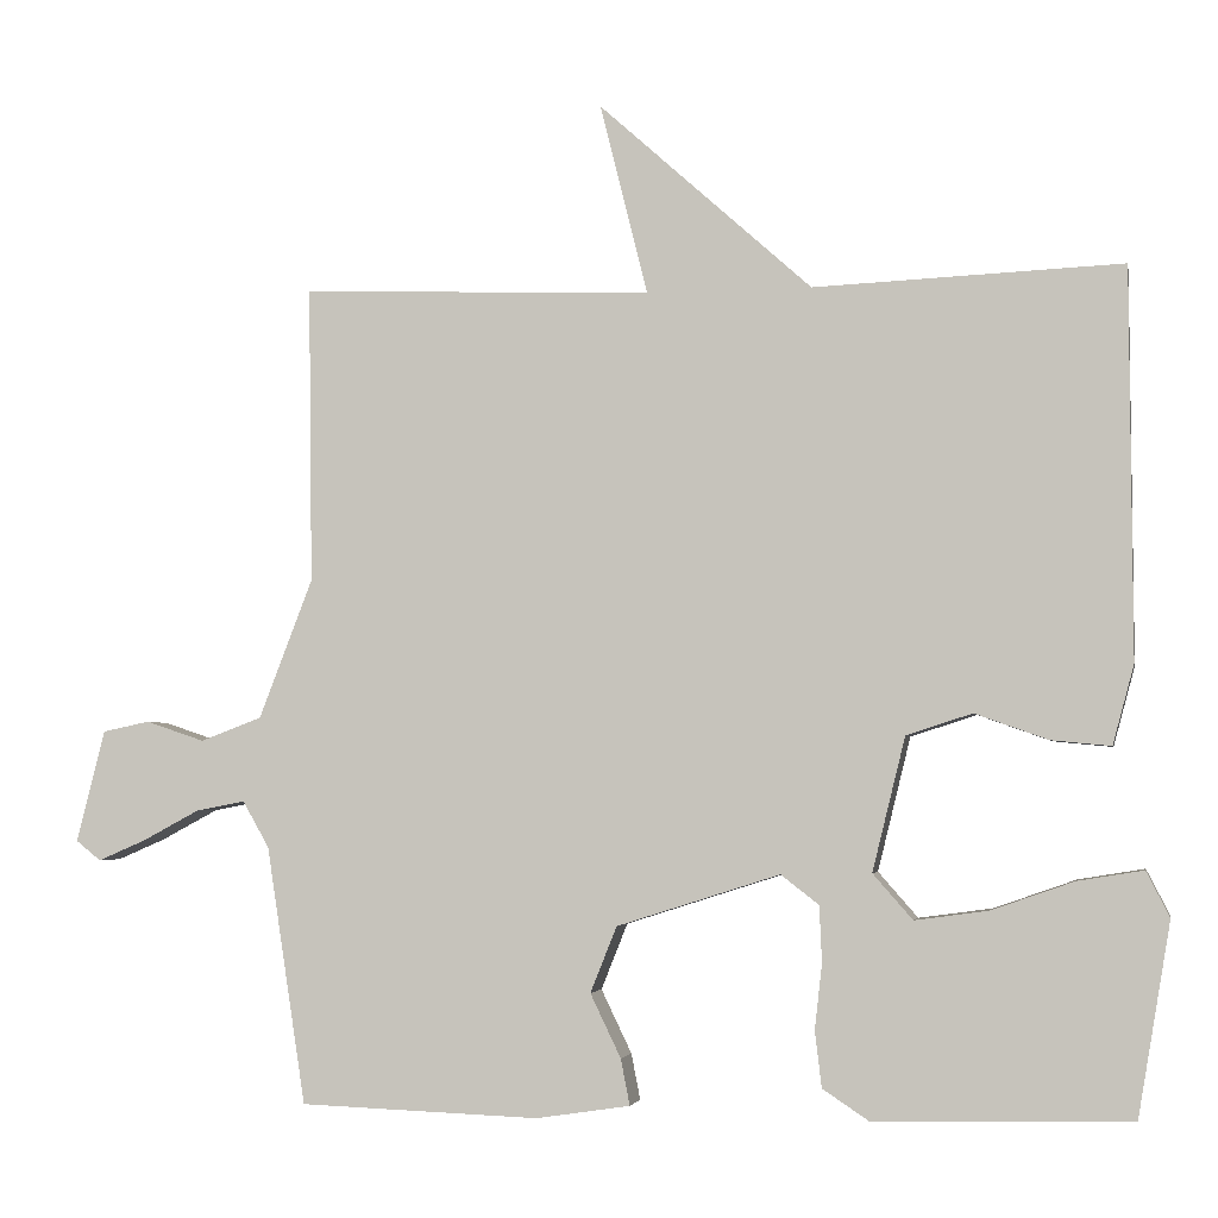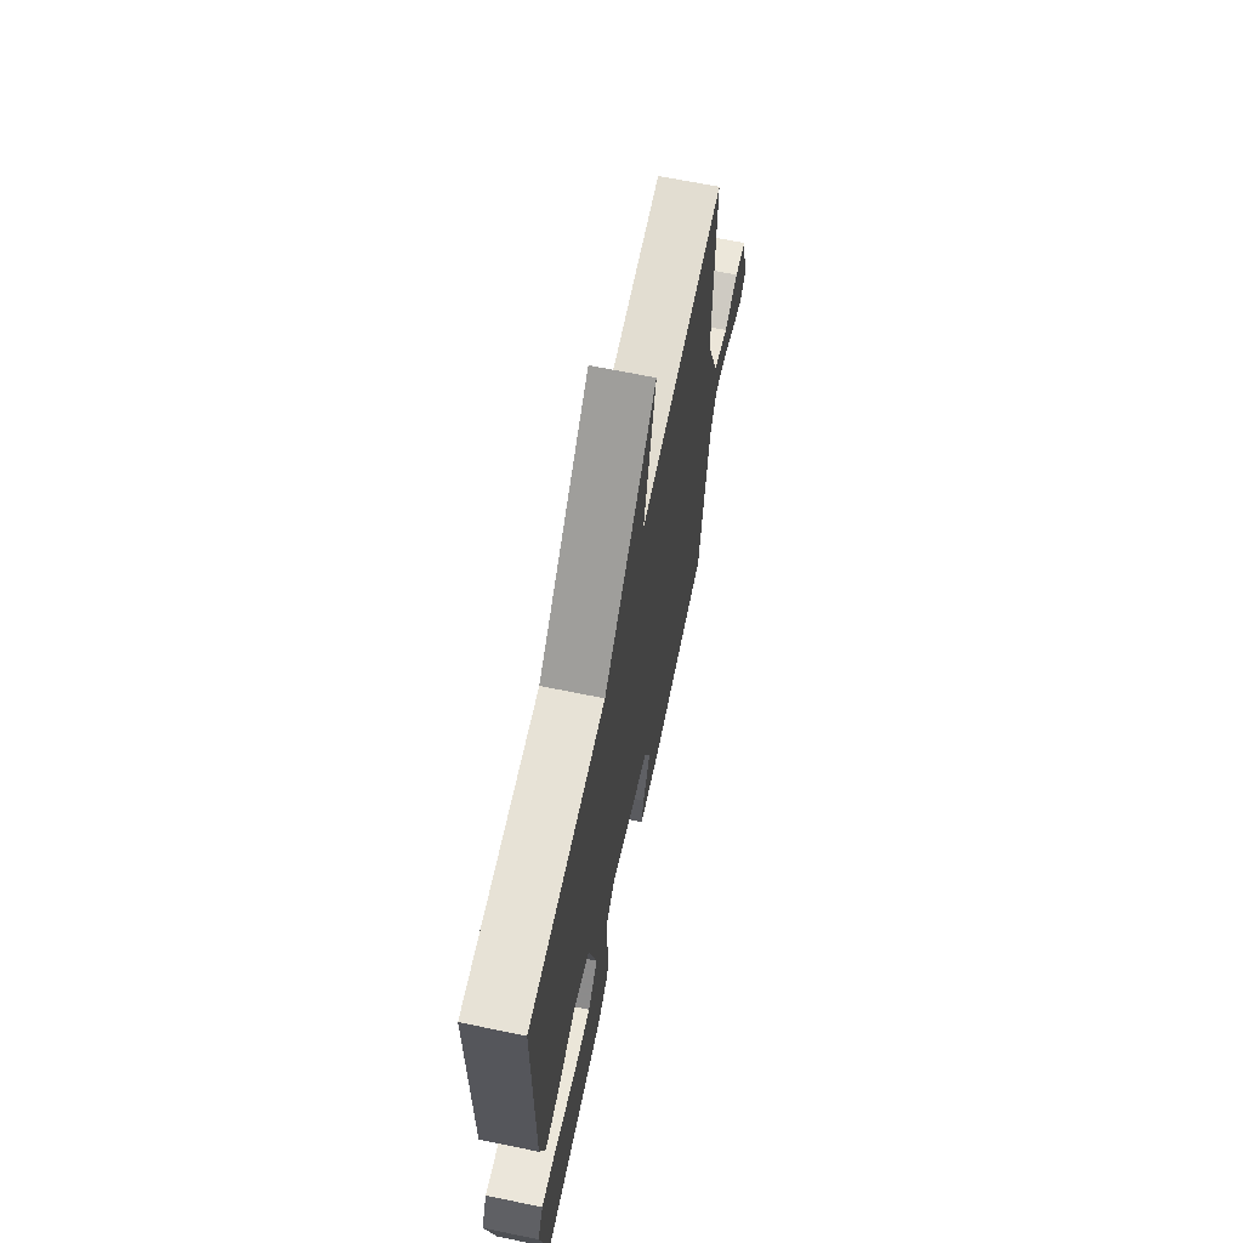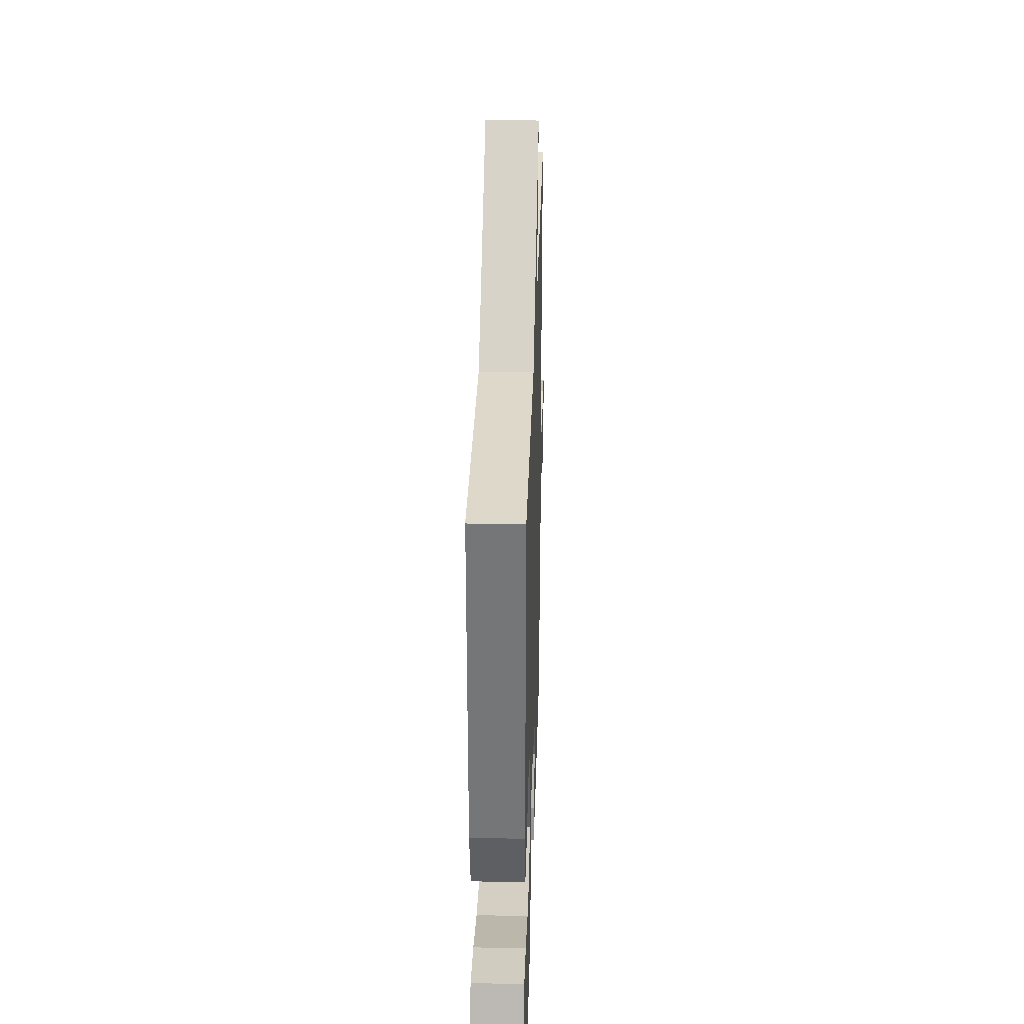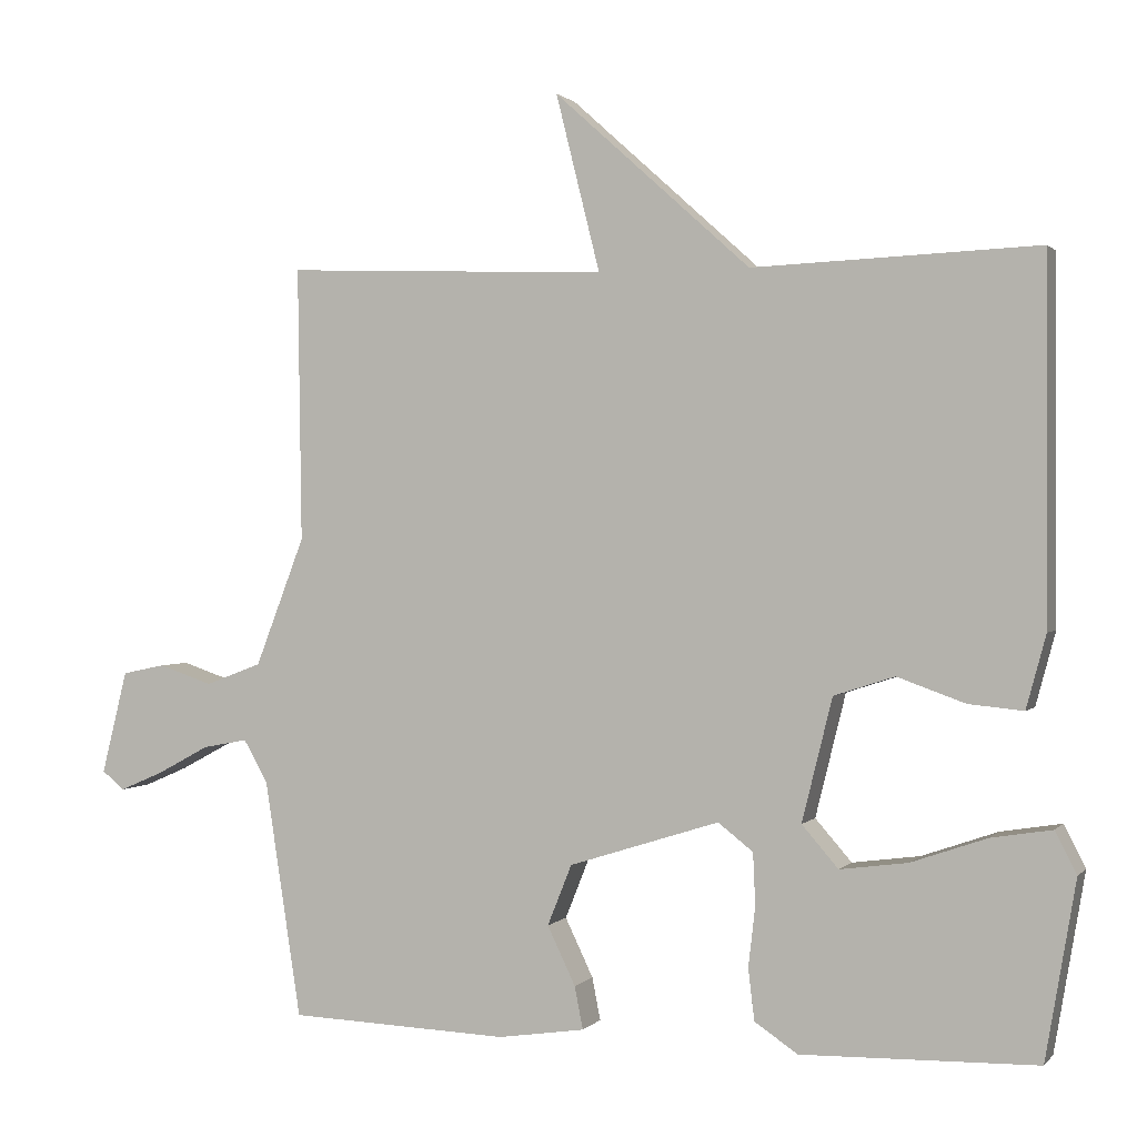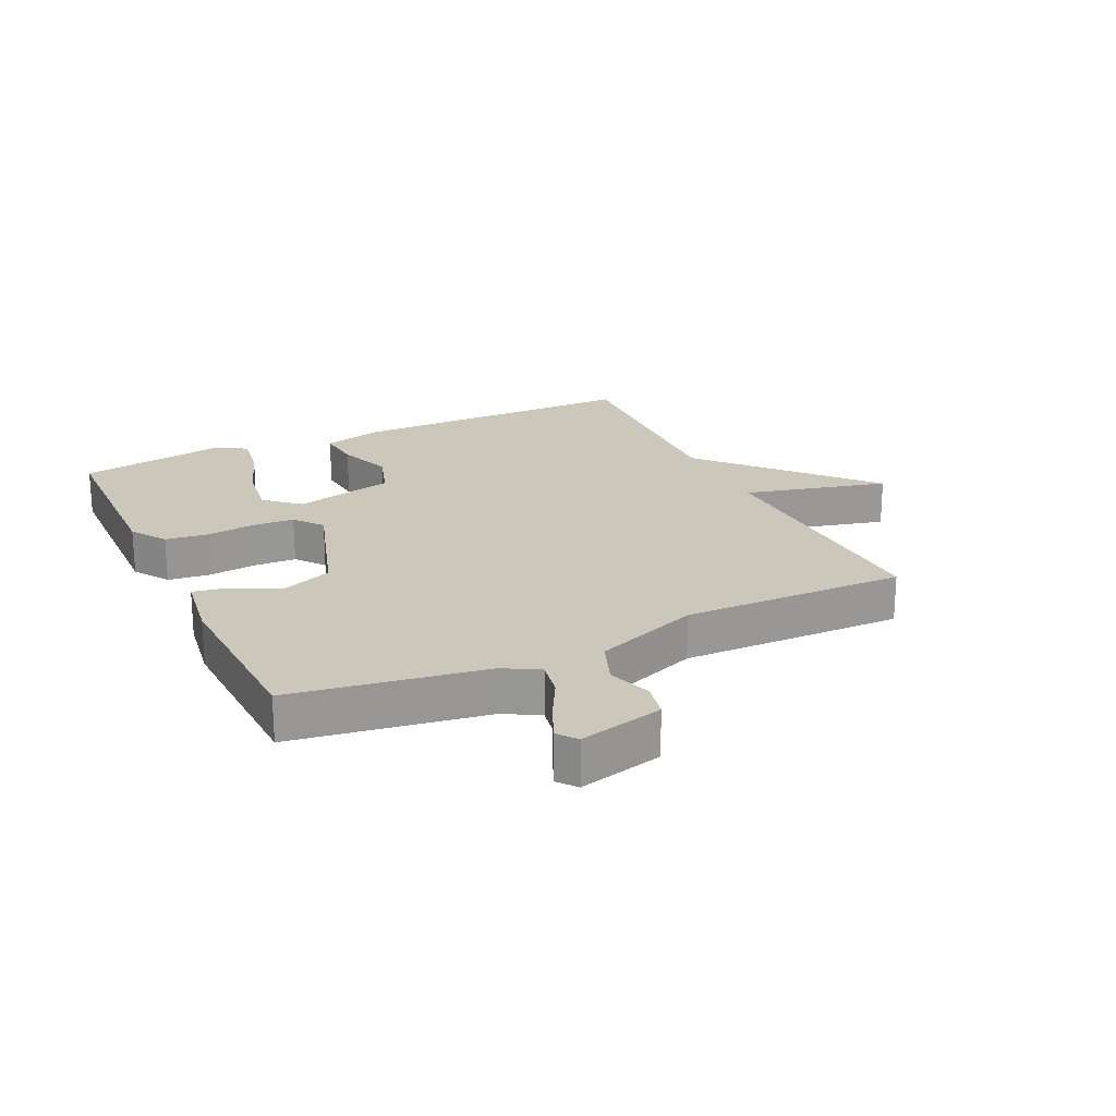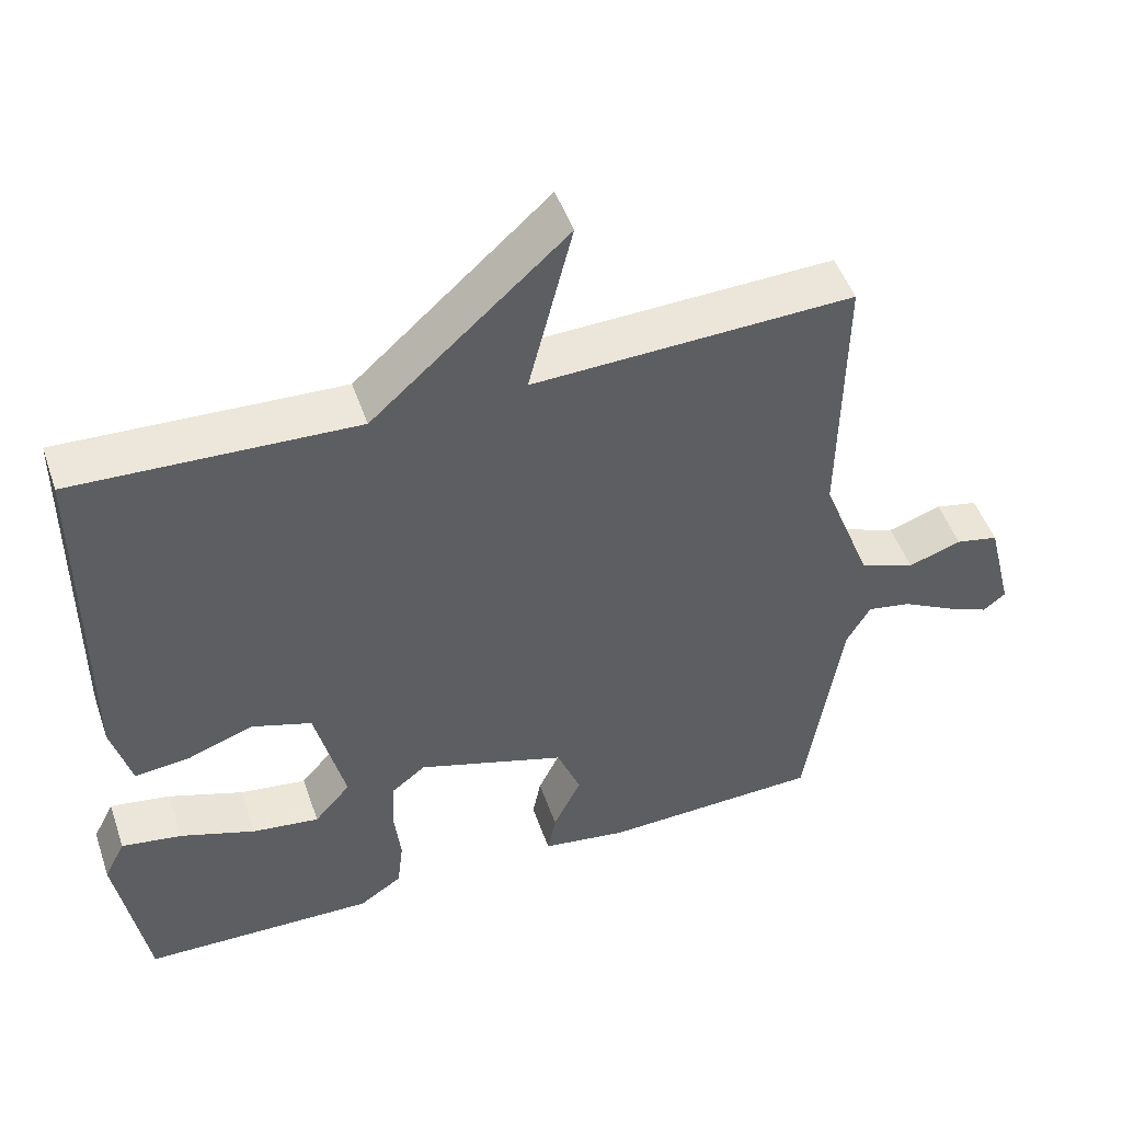
<metadata>
{"format":"obj","ext":"obj","renderer":"f3d","projection":"perspective","resolution":1024,"background":"white","views":[{"elev":-3.7,"azim":10.9,"up":"+Z"},{"elev":66.2,"azim":101.7,"up":"+Z"},{"elev":33.4,"azim":91.7,"up":"+Z"},{"elev":1.1,"azim":19.5,"up":"+Z"},{"elev":21.6,"azim":-115.3,"up":"+Y"},{"elev":49.1,"azim":161.2,"up":"+Z"}]}
</metadata>
<code>
v 0.5 0.07 0.5
v 0.502 0.07 0.029
v 0.476 0.07 -0.067
v 0.404 0.07 -0.06
v 0.315 0.07 -0.028
v 0.235 0.07 -0.054
v 0.195 0.07 -0.216
v 0.243 0.07 -0.271
v 0.332 0.07 -0.259
v 0.432 0.07 -0.224
v 0.512 0.07 -0.211
v 0.54 0.07 -0.266
v 0.5 0.07 -0.5
v 0.191 0.07 -0.507
v 0.134 0.07 -0.469
v 0.126 0.07 -0.401
v 0.135 0.07 -0.322
v 0.132 0.07 -0.254
v 0.086 0.07 -0.218
v -0.112 0.07 -0.281
v -0.144 0.07 -0.361
v -0.107 0.07 -0.438
v -0.096 0.07 -0.494
v -0.21 0.07 -0.511
v -0.5 0.07 -0.5
v -0.548 0.07 -0.188
v -0.58 0.07 -0.132
v -0.639 0.07 -0.143
v -0.708 0.07 -0.18
v -0.766 0.07 -0.205
v -0.796 0.07 -0.181
v -0.762 0.07 -0.045
v -0.705 0.07 -0.033
v -0.634 0.07 -0.057
v -0.56 0.07 -0.029
v -0.495 0.07 0.14
v -0.5 0.07 0.5
v -0.074 0.07 0.484
v -0.132 0.07 0.716
v 0.126 0.07 0.484
v 0.5 0 0.5
v 0.502 0 0.029
v 0.476 0 -0.067
v 0.404 0 -0.06
v 0.315 0 -0.028
v 0.235 0 -0.054
v 0.195 0 -0.216
v 0.243 0 -0.271
v 0.332 0 -0.259
v 0.432 0 -0.224
v 0.512 0 -0.211
v 0.54 0 -0.266
v 0.5 0 -0.5
v 0.191 0 -0.507
v 0.134 0 -0.469
v 0.126 0 -0.401
v 0.135 0 -0.322
v 0.132 0 -0.254
v 0.086 0 -0.218
v -0.112 0 -0.281
v -0.144 0 -0.361
v -0.107 0 -0.438
v -0.096 0 -0.494
v -0.21 0 -0.511
v -0.5 0 -0.5
v -0.548 0 -0.188
v -0.58 0 -0.132
v -0.639 0 -0.143
v -0.708 0 -0.18
v -0.766 0 -0.205
v -0.796 0 -0.181
v -0.762 0 -0.045
v -0.705 0 -0.033
v -0.634 0 -0.057
v -0.56 0 -0.029
v -0.495 0 0.14
v -0.5 0 0.5
v -0.074 0 0.484
v -0.132 0 0.716
v 0.126 0 0.484
f 38 39 40
f 36 37 38
f 35 36 38 40
f 32 33 34
f 31 32 34
f 30 31 34
f 29 30 34
f 28 29 34
f 27 28 34 35
f 40 1 2
f 35 40 2
f 27 35 2
f 26 27 2
f 24 25 26
f 23 24 26
f 22 23 26
f 21 22 26
f 15 16 17
f 14 15 17
f 13 14 17
f 12 13 17
f 11 12 17
f 9 10 11
f 9 11 17
f 8 9 17
f 7 8 17 18
f 2 3 4 5
f 26 2 5
f 26 5 6
f 20 21 26
f 19 20 26 6
f 6 7 18 19
f 80 79 78
f 78 77 76
f 80 78 76 75
f 74 73 72
f 74 72 71
f 74 71 70
f 74 70 69
f 74 69 68
f 75 74 68 67
f 42 41 80
f 42 80 75
f 42 75 67
f 42 67 66
f 66 65 64
f 66 64 63
f 66 63 62
f 66 62 61
f 57 56 55
f 57 55 54
f 57 54 53
f 57 53 52
f 57 52 51
f 51 50 49
f 57 51 49
f 57 49 48
f 58 57 48 47
f 45 44 43 42
f 45 42 66
f 46 45 66
f 66 61 60
f 46 66 60 59
f 59 58 47 46
f 1 41 42 2
f 2 42 43 3
f 3 43 44 4
f 4 44 45 5
f 5 45 46 6
f 6 46 47 7
f 7 47 48 8
f 8 48 49 9
f 9 49 50 10
f 10 50 51 11
f 11 51 52 12
f 12 52 53 13
f 13 53 54 14
f 14 54 55 15
f 15 55 56 16
f 16 56 57 17
f 17 57 58 18
f 18 58 59 19
f 19 59 60 20
f 20 60 61 21
f 21 61 62 22
f 22 62 63 23
f 23 63 64 24
f 24 64 65 25
f 25 65 66 26
f 26 66 67 27
f 27 67 68 28
f 28 68 69 29
f 29 69 70 30
f 30 70 71 31
f 31 71 72 32
f 32 72 73 33
f 33 73 74 34
f 34 74 75 35
f 35 75 76 36
f 36 76 77 37
f 37 77 78 38
f 38 78 79 39
f 39 79 80 40
f 40 80 41 1

</code>
